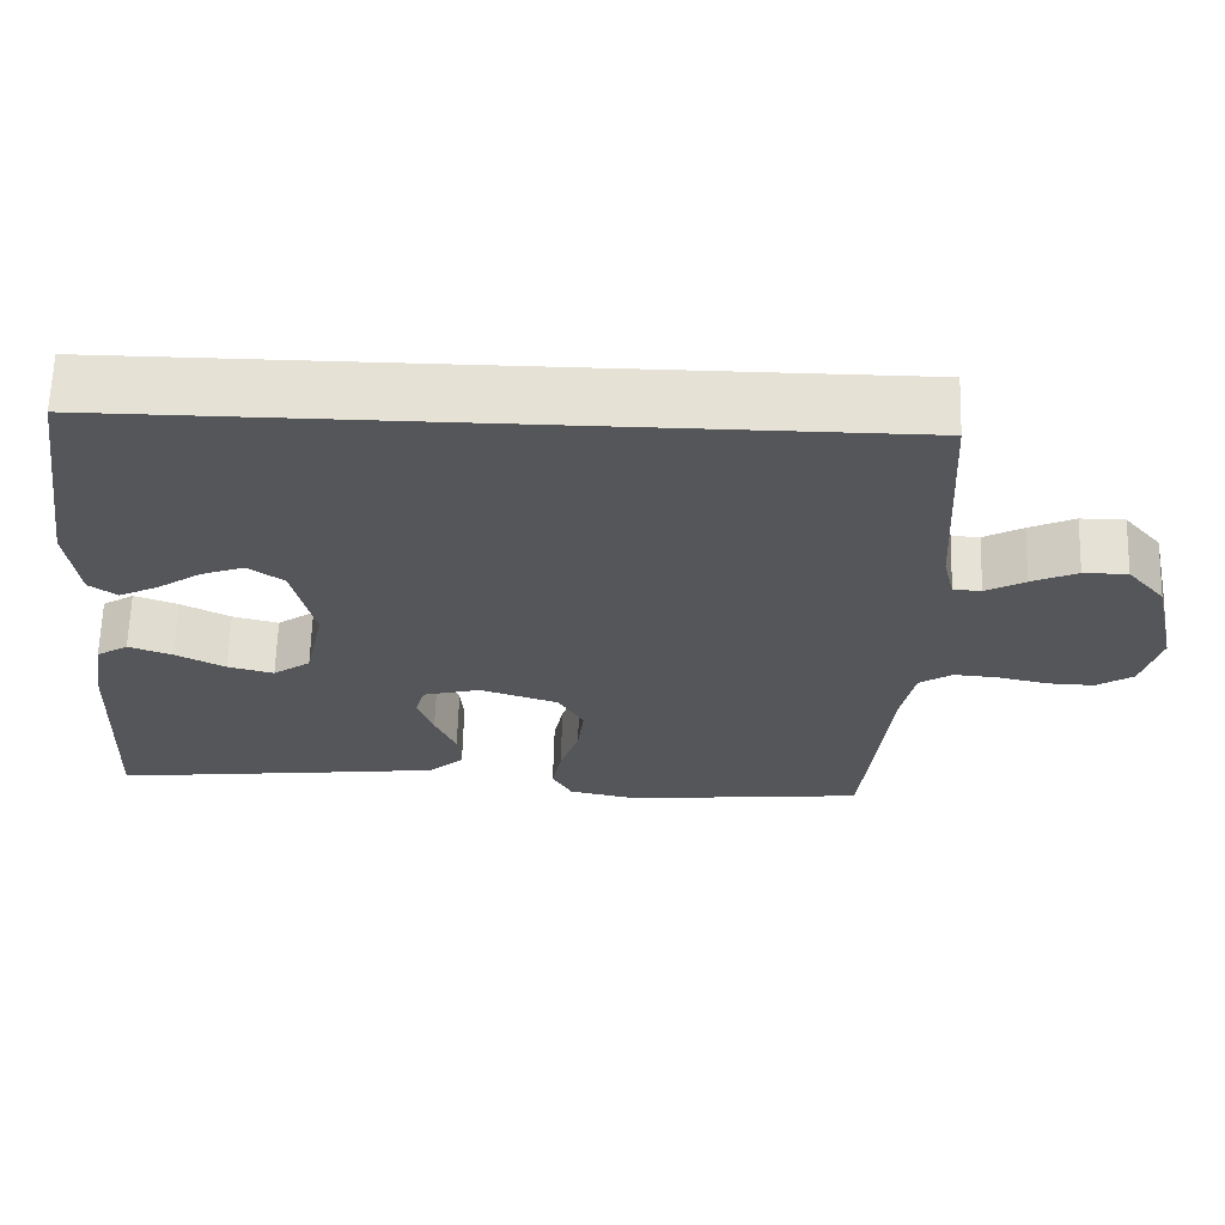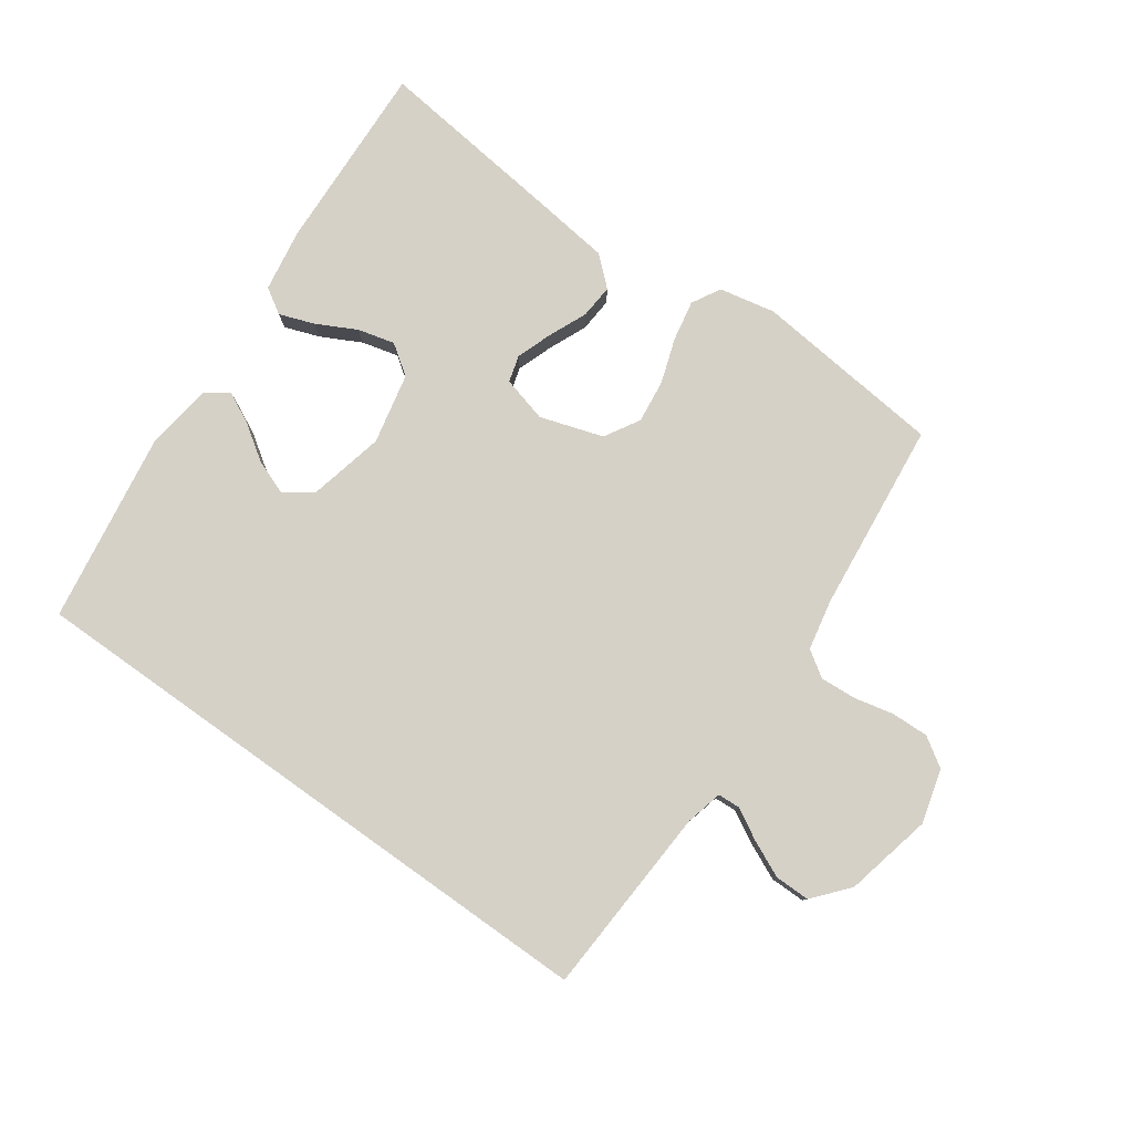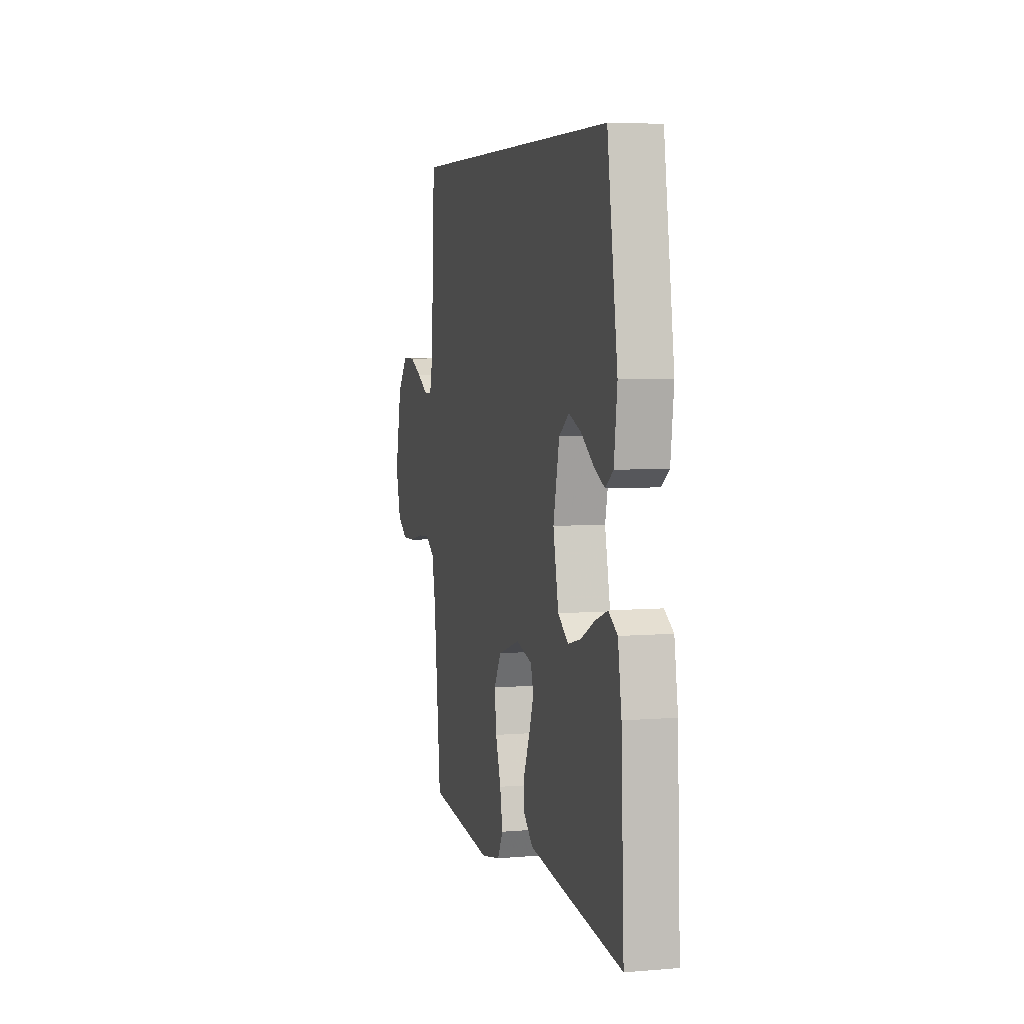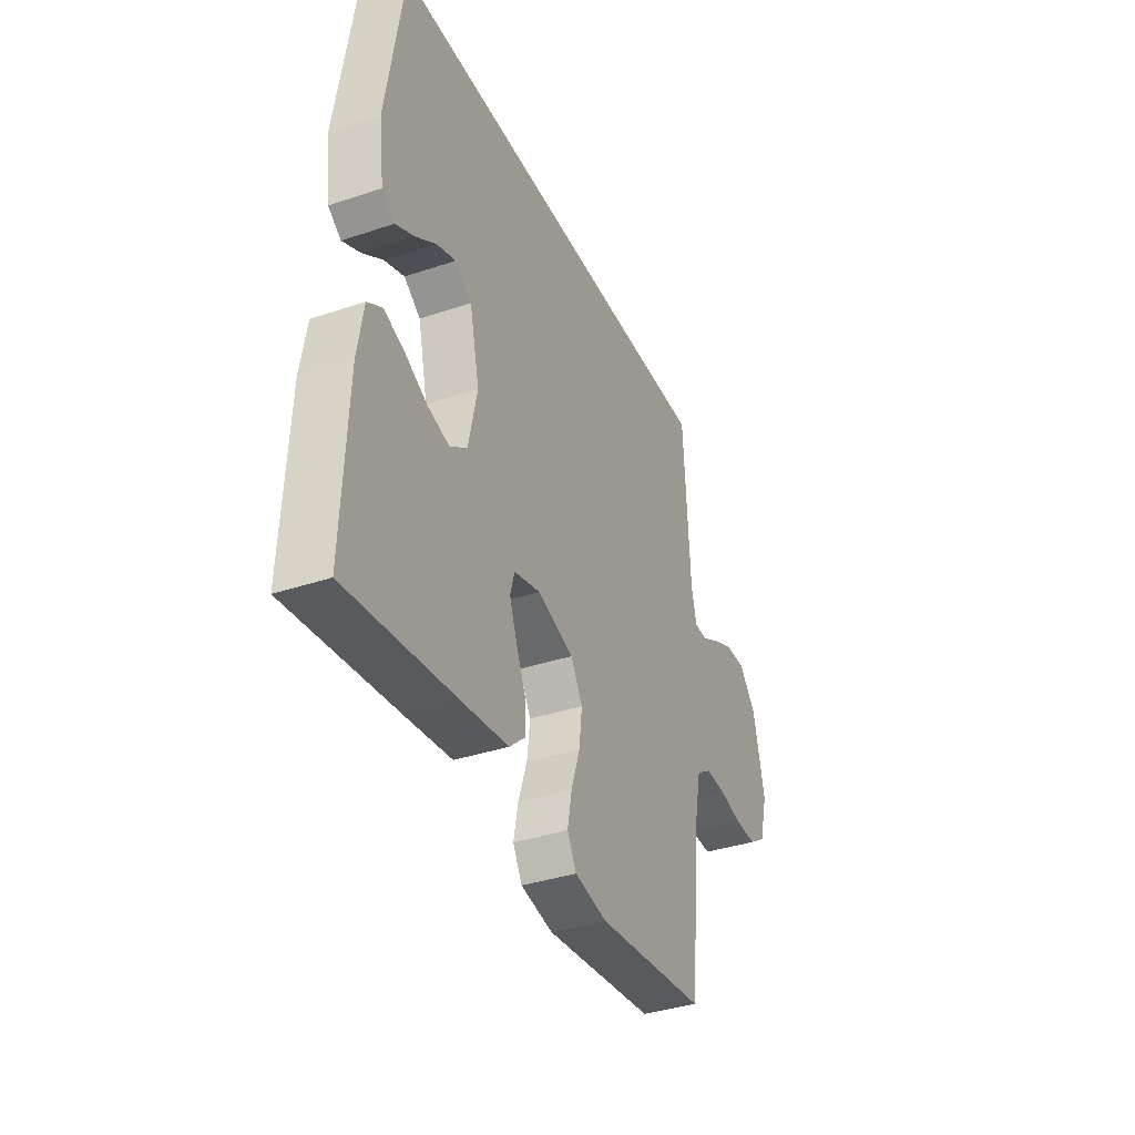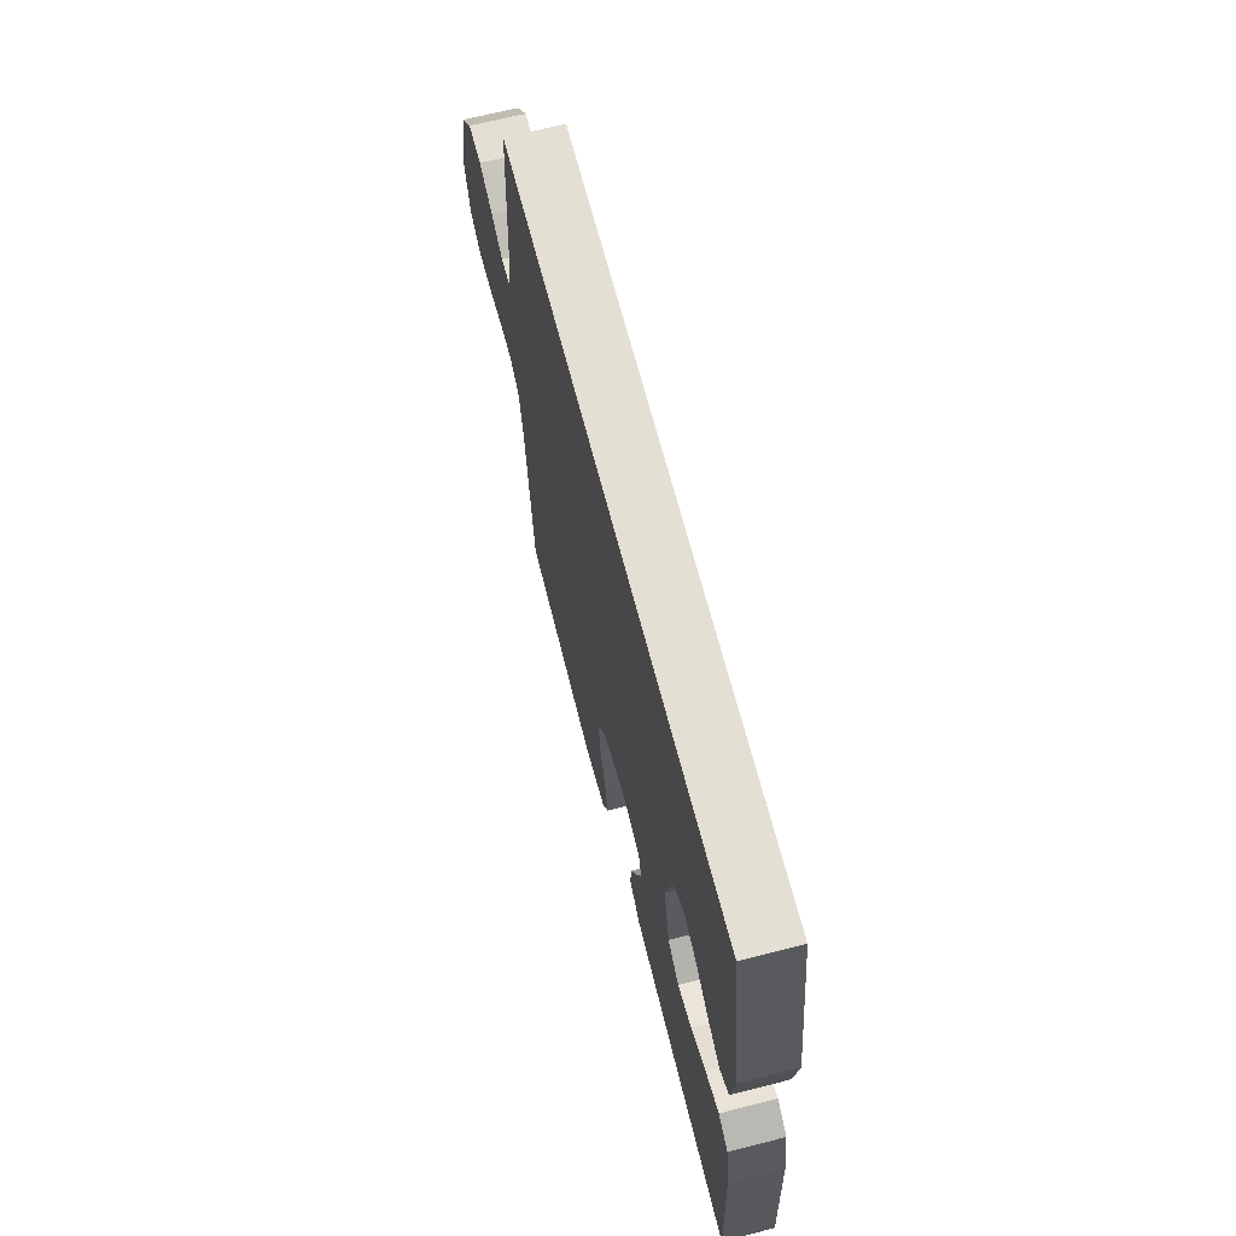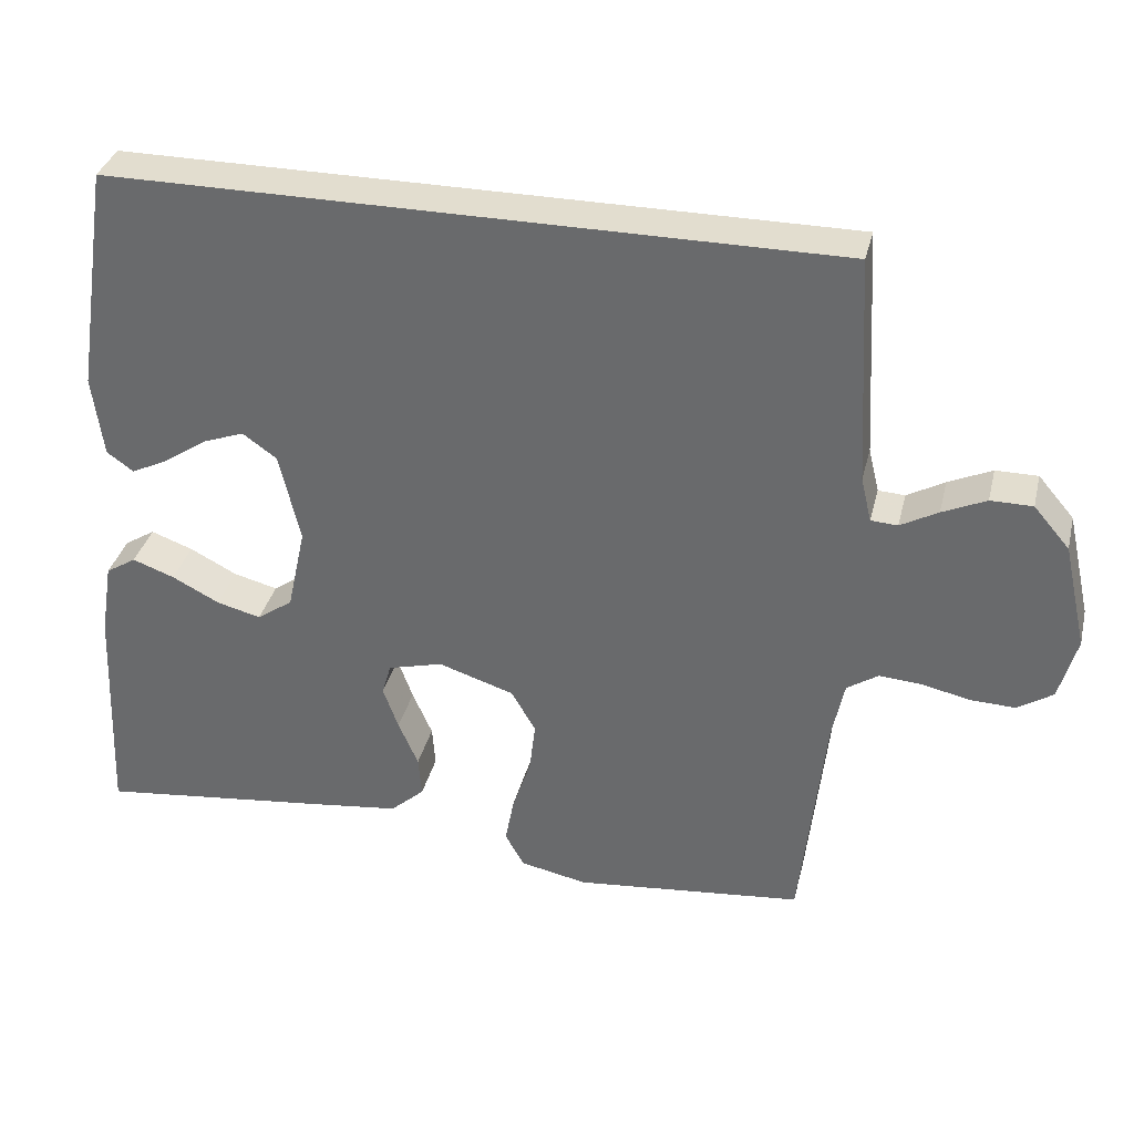
<metadata>
{"format":"obj","ext":"obj","renderer":"f3d","projection":"perspective","resolution":1024,"background":"white","views":[{"elev":64.2,"azim":1.7,"up":"+Z"},{"elev":79.5,"azim":35.4,"up":"+Y"},{"elev":5.5,"azim":-104.4,"up":"+Z"},{"elev":-37.0,"azim":-66.6,"up":"+Z"},{"elev":66.6,"azim":-104.4,"up":"+Z"},{"elev":34.8,"azim":13.5,"up":"+Z"}]}
</metadata>
<code>
v -0.5 0.07 -0.5
v -0.487 0.07 -0.2
v -0.471 0.07 -0.102
v -0.431 0.07 -0.077
v -0.376 0.07 -0.097
v -0.314 0.07 -0.129
v -0.256 0.07 -0.144
v -0.209 0.07 -0.111
v -0.185 0.07 0
v -0.212 0.07 0.118
v -0.257 0.07 0.15
v -0.311 0.07 0.13
v -0.367 0.07 0.092
v -0.416 0.07 0.068
v -0.451 0.07 0.093
v -0.465 0.07 0.2
v -0.419 0.07 0.5
v 0.53 0.07 0.5
v 0.547 0.07 0.2
v 0.561 0.07 0.142
v 0.596 0.07 0.14
v 0.645 0.07 0.167
v 0.702 0.07 0.193
v 0.757 0.07 0.193
v 0.804 0.07 0.138
v 0.835 0.07 0
v 0.812 0.07 -0.084
v 0.766 0.07 -0.114
v 0.707 0.07 -0.112
v 0.645 0.07 -0.098
v 0.589 0.07 -0.094
v 0.548 0.07 -0.121
v 0.532 0.07 -0.2
v 0.5 0.07 -0.5
v 0.2 0.07 -0.531
v 0.112 0.07 -0.513
v 0.087 0.07 -0.468
v 0.099 0.07 -0.405
v 0.123 0.07 -0.334
v 0.131 0.07 -0.266
v 0.099 0.07 -0.211
v 0 0.07 -0.179
v -0.072 0.07 -0.198
v -0.084 0.07 -0.24
v -0.064 0.07 -0.296
v -0.038 0.07 -0.356
v -0.034 0.07 -0.41
v -0.079 0.07 -0.45
v -0.2 0.07 -0.465
v -0.5 0 -0.5
v -0.487 0 -0.2
v -0.471 0 -0.102
v -0.431 0 -0.077
v -0.376 0 -0.097
v -0.314 0 -0.129
v -0.256 0 -0.144
v -0.209 0 -0.111
v -0.185 0 0
v -0.212 0 0.118
v -0.257 0 0.15
v -0.311 0 0.13
v -0.367 0 0.092
v -0.416 0 0.068
v -0.451 0 0.093
v -0.465 0 0.2
v -0.419 0 0.5
v 0.53 0 0.5
v 0.547 0 0.2
v 0.561 0 0.142
v 0.596 0 0.14
v 0.645 0 0.167
v 0.702 0 0.193
v 0.757 0 0.193
v 0.804 0 0.138
v 0.835 0 0
v 0.812 0 -0.084
v 0.766 0 -0.114
v 0.707 0 -0.112
v 0.645 0 -0.098
v 0.589 0 -0.094
v 0.548 0 -0.121
v 0.532 0 -0.2
v 0.5 0 -0.5
v 0.2 0 -0.531
v 0.112 0 -0.513
v 0.087 0 -0.468
v 0.099 0 -0.405
v 0.123 0 -0.334
v 0.131 0 -0.266
v 0.099 0 -0.211
v 0 0 -0.179
v -0.072 0 -0.198
v -0.084 0 -0.24
v -0.064 0 -0.296
v -0.038 0 -0.356
v -0.034 0 -0.41
v -0.079 0 -0.45
v -0.2 0 -0.465
f 4 5 6
f 3 4 6
f 2 3 6
f 1 2 6
f 49 1 6
f 48 49 6
f 47 48 6
f 46 47 6
f 45 46 6
f 44 45 6 7
f 43 44 7 8
f 42 43 8 9
f 41 42 9 10
f 37 38 39
f 36 37 39
f 35 36 39
f 34 35 39
f 33 34 39
f 32 33 39 40
f 31 32 40 41
f 28 29 30
f 27 28 30
f 26 27 30
f 25 26 30
f 24 25 30
f 23 24 30
f 22 23 30
f 21 22 30
f 20 21 30 31
f 31 41 10
f 20 31 10
f 19 20 10
f 15 16 17
f 14 15 17
f 13 14 17
f 12 13 17
f 11 12 17 18
f 10 11 18 19
f 55 54 53
f 55 53 52
f 55 52 51
f 55 51 50
f 55 50 98
f 55 98 97
f 55 97 96
f 55 96 95
f 55 95 94
f 56 55 94 93
f 57 56 93 92
f 58 57 92 91
f 59 58 91 90
f 88 87 86
f 88 86 85
f 88 85 84
f 88 84 83
f 88 83 82
f 89 88 82 81
f 90 89 81 80
f 79 78 77
f 79 77 76
f 79 76 75
f 79 75 74
f 79 74 73
f 79 73 72
f 79 72 71
f 79 71 70
f 80 79 70 69
f 59 90 80
f 59 80 69
f 59 69 68
f 66 65 64
f 66 64 63
f 66 63 62
f 66 62 61
f 67 66 61 60
f 68 67 60 59
f 1 50 51 2
f 2 51 52 3
f 3 52 53 4
f 4 53 54 5
f 5 54 55 6
f 6 55 56 7
f 7 56 57 8
f 8 57 58 9
f 9 58 59 10
f 10 59 60 11
f 11 60 61 12
f 12 61 62 13
f 13 62 63 14
f 14 63 64 15
f 15 64 65 16
f 16 65 66 17
f 17 66 67 18
f 18 67 68 19
f 19 68 69 20
f 20 69 70 21
f 21 70 71 22
f 22 71 72 23
f 23 72 73 24
f 24 73 74 25
f 25 74 75 26
f 26 75 76 27
f 27 76 77 28
f 28 77 78 29
f 29 78 79 30
f 30 79 80 31
f 31 80 81 32
f 32 81 82 33
f 33 82 83 34
f 34 83 84 35
f 35 84 85 36
f 36 85 86 37
f 37 86 87 38
f 38 87 88 39
f 39 88 89 40
f 40 89 90 41
f 41 90 91 42
f 42 91 92 43
f 43 92 93 44
f 44 93 94 45
f 45 94 95 46
f 46 95 96 47
f 47 96 97 48
f 48 97 98 49
f 49 98 50 1

</code>
